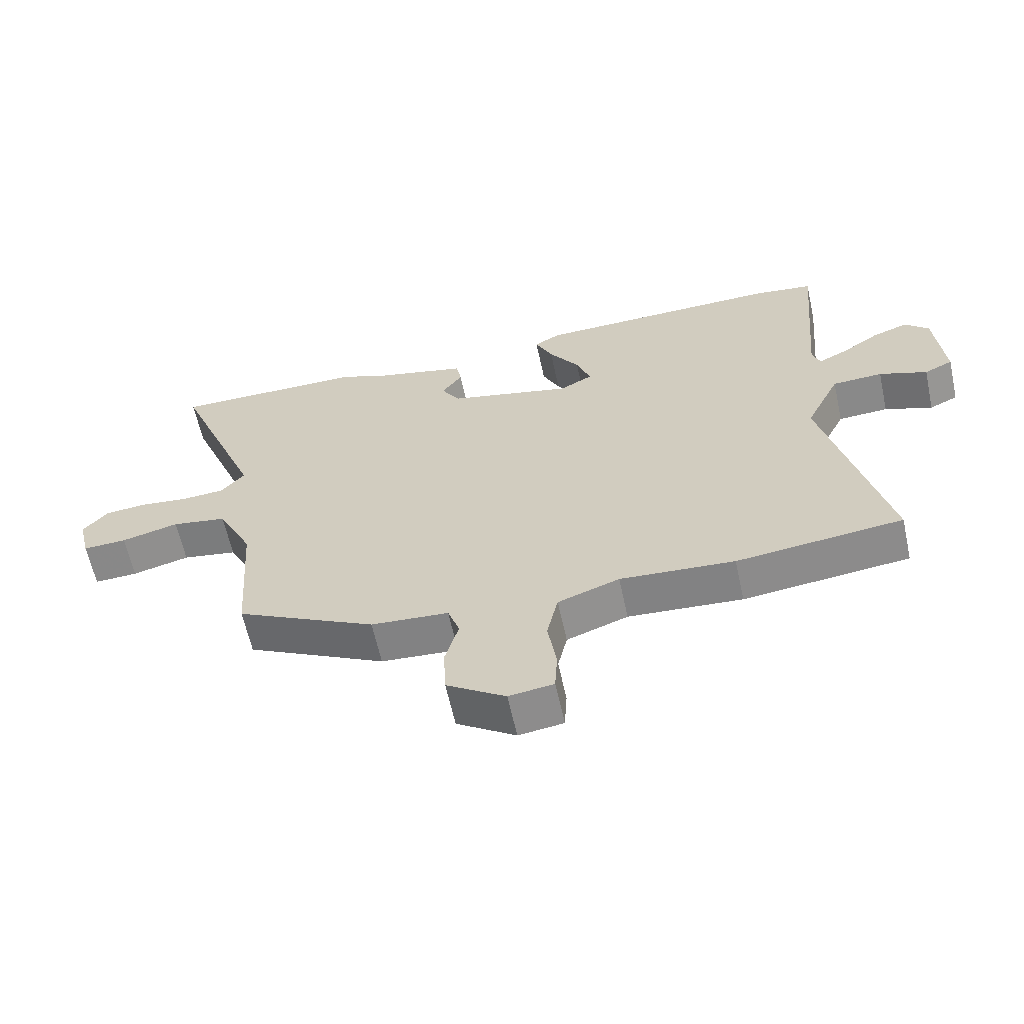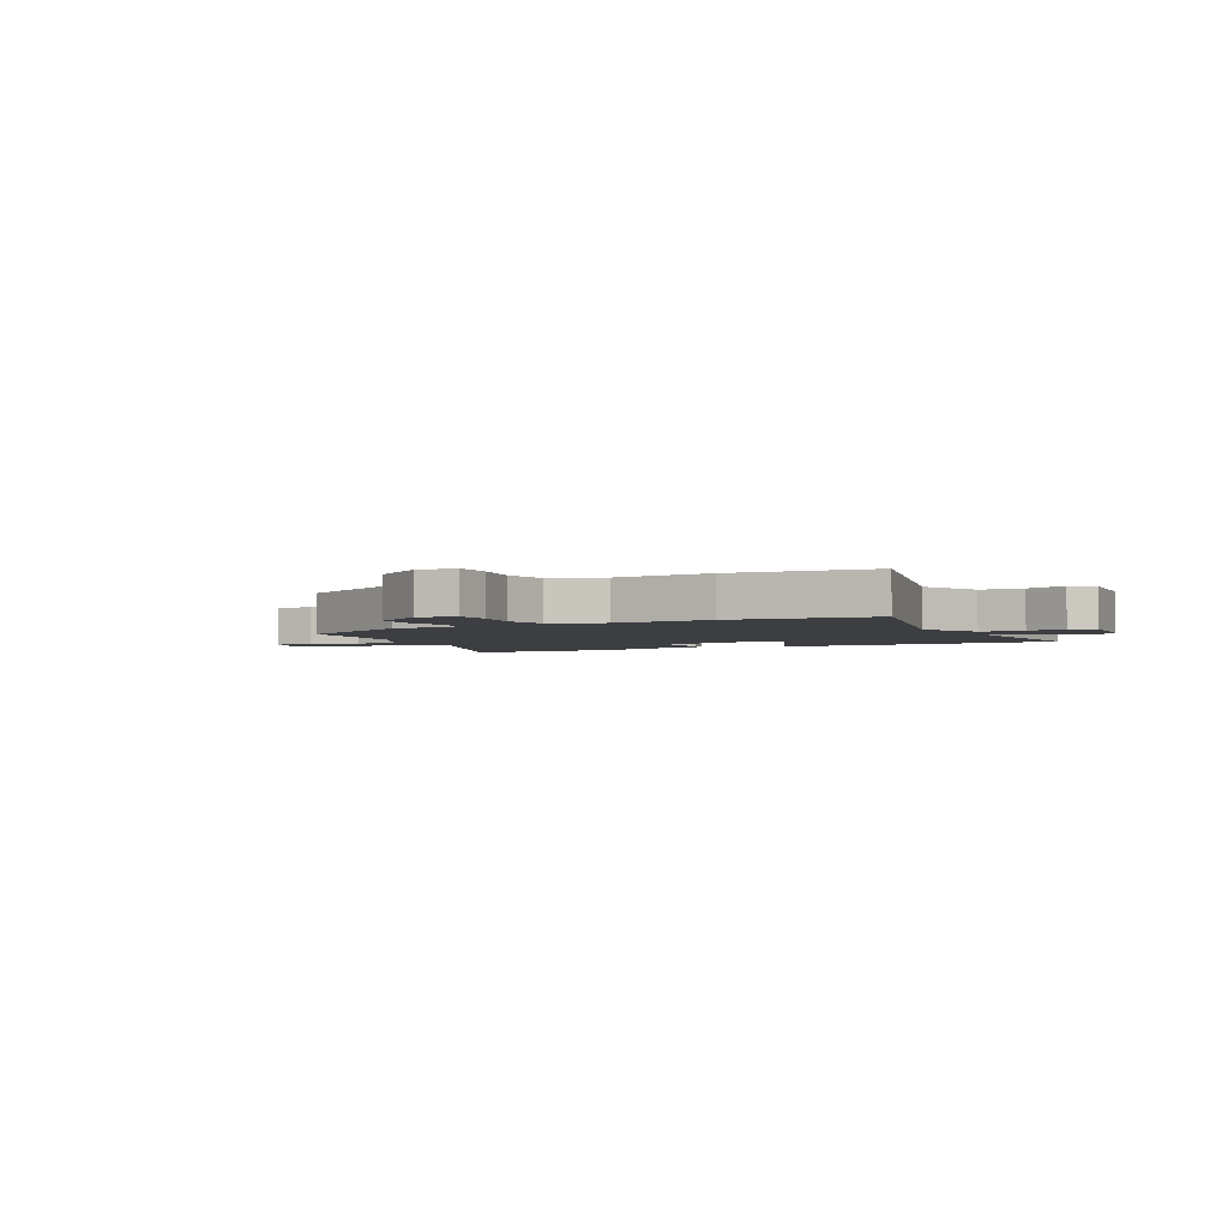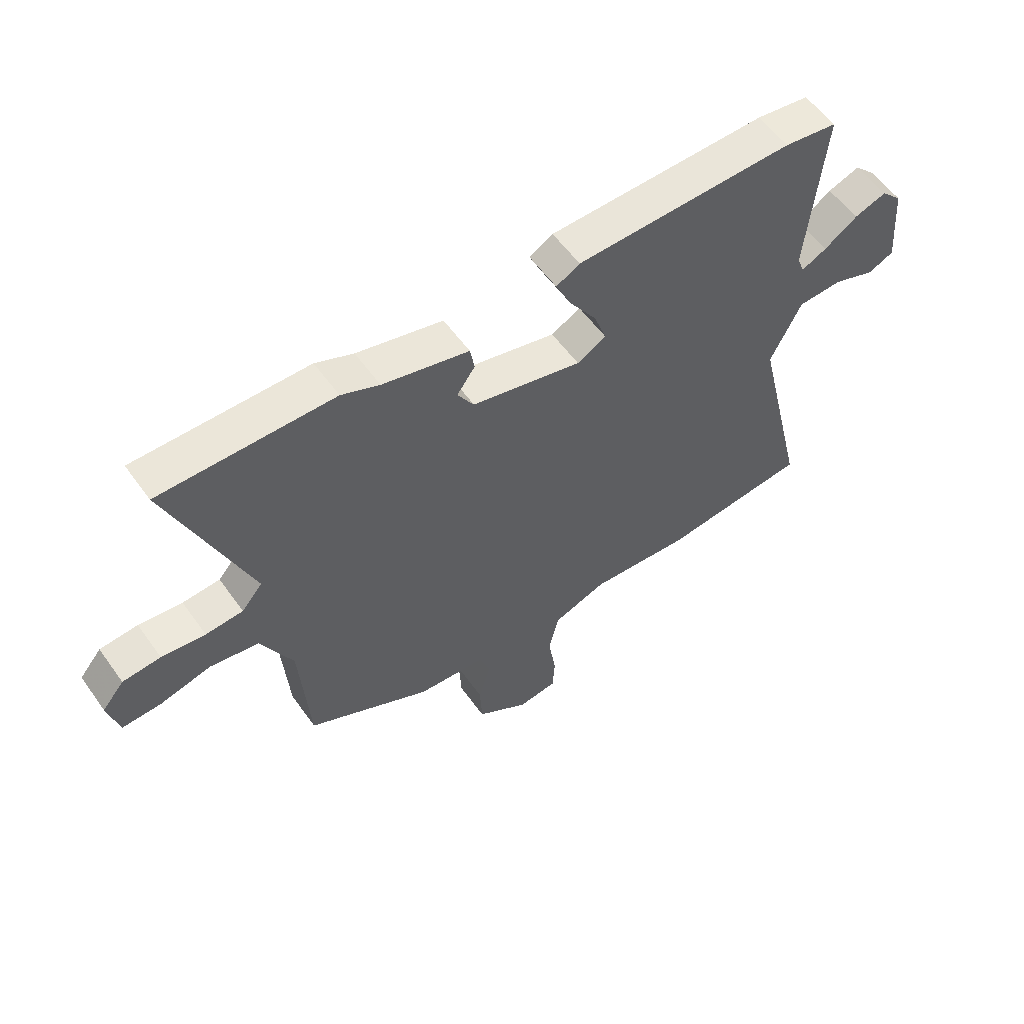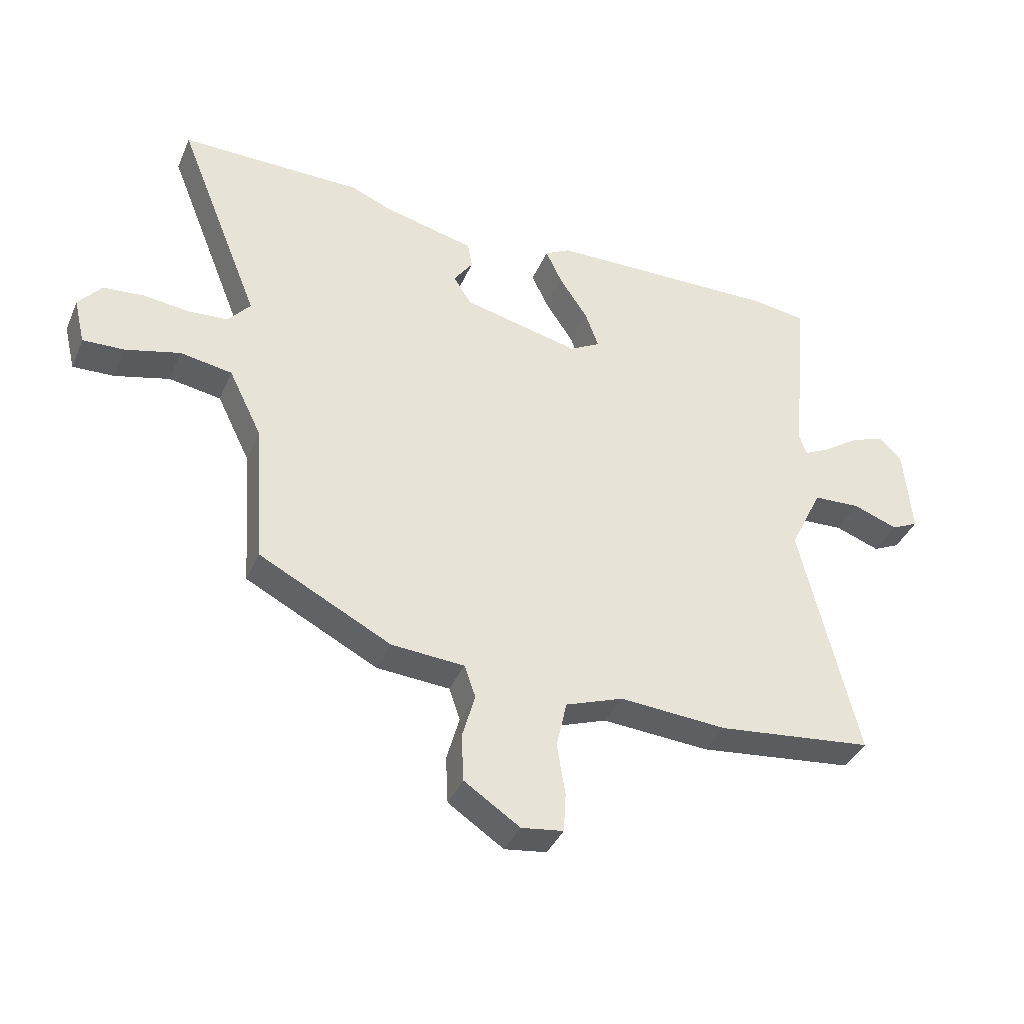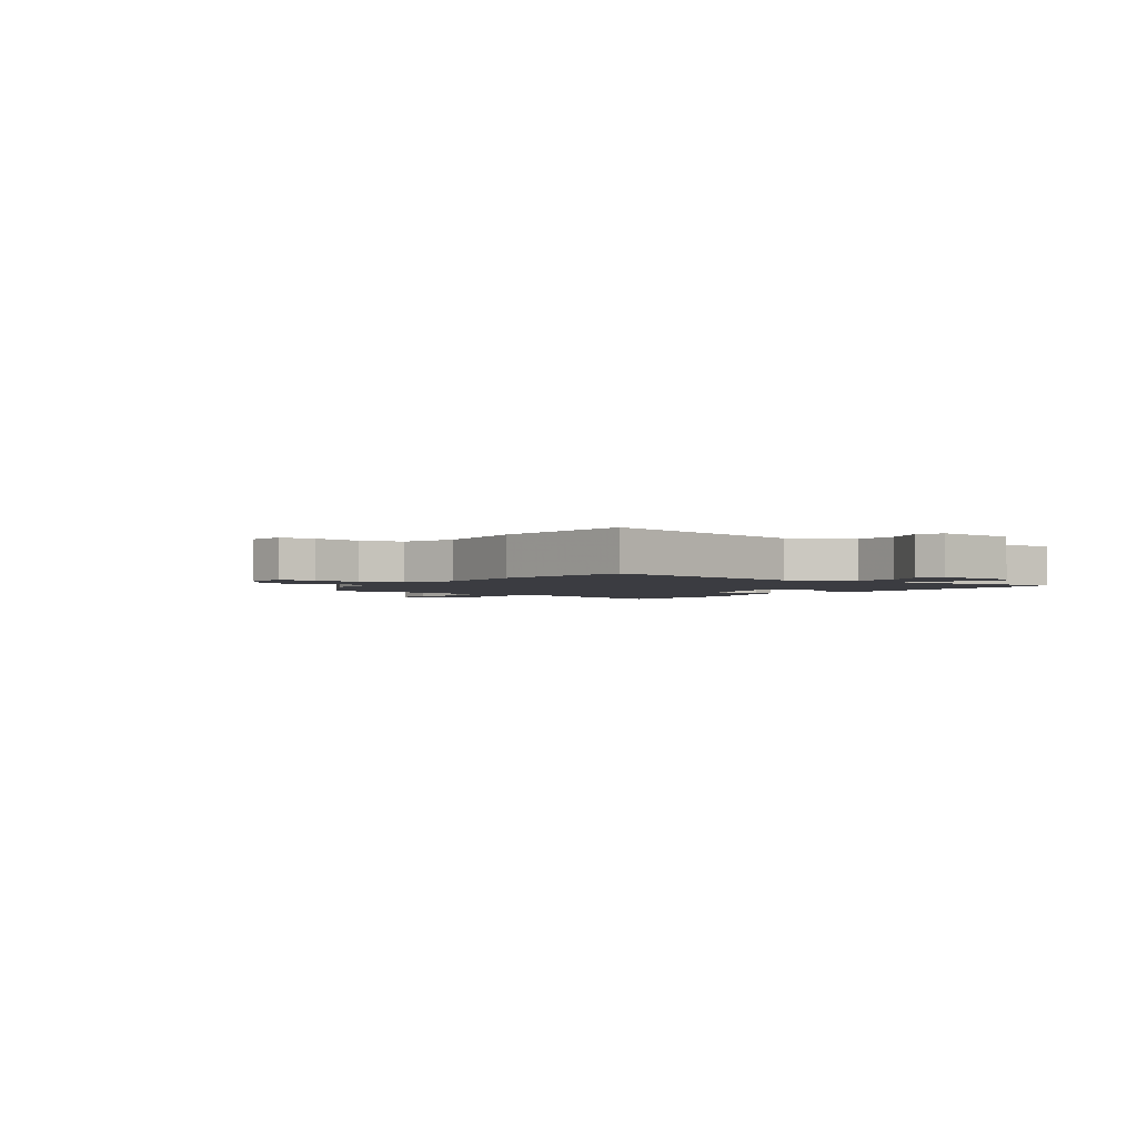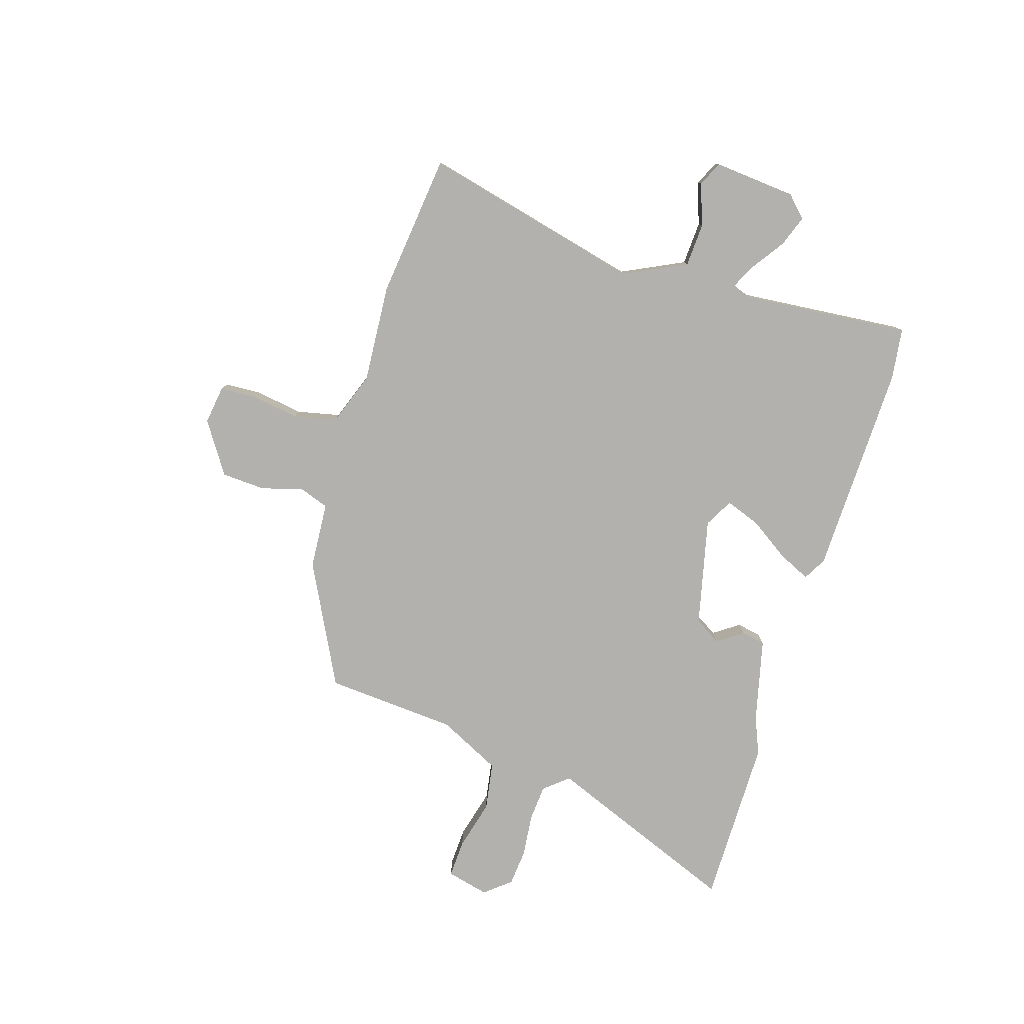
<metadata>
{"format":"obj","ext":"obj","renderer":"f3d","projection":"perspective","resolution":1024,"background":"white","views":[{"elev":-62.2,"azim":-167.7,"up":"+Z"},{"elev":-3.0,"azim":-152.9,"up":"+Y"},{"elev":56.9,"azim":144.8,"up":"+Z"},{"elev":-38.4,"azim":158.3,"up":"+Z"},{"elev":-2.2,"azim":-124.9,"up":"+Y"},{"elev":-79.3,"azim":-107.4,"up":"+Y"}]}
</metadata>
<code>
v -0.345 0.07 -0.517
v -0.612 0.07 -0.487
v -0.514 0.07 -0.076
v -0.57 0.07 0.039
v -0.651 0.07 0.043
v -0.728 0.07 0.015
v -0.774 0.07 0.037
v -0.761 0.07 0.19
v -0.723 0.07 0.228
v -0.665 0.07 0.207
v -0.604 0.07 0.165
v -0.558 0.07 0.142
v -0.545 0.07 0.177
v -0.574 0.07 0.49
v -0.478 0.07 0.503
v -0.081 0.07 0.495
v -0.038 0.07 0.471
v -0.066 0.07 0.411
v -0.115 0.07 0.337
v -0.138 0.07 0.273
v -0.085 0.07 0.244
v 0.115 0.07 0.291
v 0.145 0.07 0.34
v 0.112 0.07 0.387
v 0.12 0.07 0.432
v 0.277 0.07 0.47
v 0.346 0.07 0.499
v 0.66 0.07 0.501
v 0.517 0.07 0.14
v 0.555 0.07 0.095
v 0.623 0.07 0.09
v 0.702 0.07 0.099
v 0.771 0.07 0.093
v 0.811 0.07 0.045
v 0.792 0.07 -0.034
v 0.721 0.07 -0.031
v 0.628 0.07 -0.007
v 0.539 0.07 -0.022
v 0.482 0.07 -0.138
v 0.465 0.07 -0.384
v 0.239 0.07 -0.5
v 0.114 0.07 -0.509
v 0.095 0.07 -0.564
v 0.117 0.07 -0.642
v 0.113 0.07 -0.723
v 0.018 0.07 -0.786
v -0.054 0.07 -0.776
v -0.058 0.07 -0.709
v -0.044 0.07 -0.62
v -0.062 0.07 -0.54
v -0.161 0.07 -0.504
v -0.345 0 -0.517
v -0.612 0 -0.487
v -0.514 0 -0.076
v -0.57 0 0.039
v -0.651 0 0.043
v -0.728 0 0.015
v -0.774 0 0.037
v -0.761 0 0.19
v -0.723 0 0.228
v -0.665 0 0.207
v -0.604 0 0.165
v -0.558 0 0.142
v -0.545 0 0.177
v -0.574 0 0.49
v -0.478 0 0.503
v -0.081 0 0.495
v -0.038 0 0.471
v -0.066 0 0.411
v -0.115 0 0.337
v -0.138 0 0.273
v -0.085 0 0.244
v 0.115 0 0.291
v 0.145 0 0.34
v 0.112 0 0.387
v 0.12 0 0.432
v 0.277 0 0.47
v 0.346 0 0.499
v 0.66 0 0.501
v 0.517 0 0.14
v 0.555 0 0.095
v 0.623 0 0.09
v 0.702 0 0.099
v 0.771 0 0.093
v 0.811 0 0.045
v 0.792 0 -0.034
v 0.721 0 -0.031
v 0.628 0 -0.007
v 0.539 0 -0.022
v 0.482 0 -0.138
v 0.465 0 -0.384
v 0.239 0 -0.5
v 0.114 0 -0.509
v 0.095 0 -0.564
v 0.117 0 -0.642
v 0.113 0 -0.723
v 0.018 0 -0.786
v -0.054 0 -0.776
v -0.058 0 -0.709
v -0.044 0 -0.62
v -0.062 0 -0.54
v -0.161 0 -0.504
f 47 48 49
f 46 47 49
f 45 46 49
f 44 45 49
f 43 44 49
f 42 43 49 50
f 39 40 41 42
f 42 50 51
f 39 42 51
f 38 39 51
f 35 36 37
f 34 35 37
f 33 34 37
f 32 33 37
f 31 32 37
f 30 31 37 38
f 1 2 3
f 51 1 3
f 38 51 3
f 30 38 3
f 29 30 3
f 26 27 28 29
f 25 26 29
f 24 25 29
f 23 24 29
f 17 18 19
f 16 17 19
f 15 16 19
f 14 15 19
f 13 14 19
f 12 13 19 20
f 9 10 11
f 8 9 11
f 7 8 11
f 6 7 11
f 5 6 11
f 4 5 11 12
f 12 20 21
f 4 12 21
f 3 4 21
f 22 23 29
f 3 21 22 29
f 100 99 98
f 100 98 97
f 100 97 96
f 100 96 95
f 100 95 94
f 101 100 94 93
f 93 92 91 90
f 102 101 93
f 102 93 90
f 102 90 89
f 88 87 86
f 88 86 85
f 88 85 84
f 88 84 83
f 88 83 82
f 89 88 82 81
f 54 53 52
f 54 52 102
f 54 102 89
f 54 89 81
f 54 81 80
f 80 79 78 77
f 80 77 76
f 80 76 75
f 80 75 74
f 70 69 68
f 70 68 67
f 70 67 66
f 70 66 65
f 70 65 64
f 71 70 64 63
f 62 61 60
f 62 60 59
f 62 59 58
f 62 58 57
f 62 57 56
f 63 62 56 55
f 72 71 63
f 72 63 55
f 72 55 54
f 80 74 73
f 80 73 72 54
f 1 52 53 2
f 2 53 54 3
f 3 54 55 4
f 4 55 56 5
f 5 56 57 6
f 6 57 58 7
f 7 58 59 8
f 8 59 60 9
f 9 60 61 10
f 10 61 62 11
f 11 62 63 12
f 12 63 64 13
f 13 64 65 14
f 14 65 66 15
f 15 66 67 16
f 16 67 68 17
f 17 68 69 18
f 18 69 70 19
f 19 70 71 20
f 20 71 72 21
f 21 72 73 22
f 22 73 74 23
f 23 74 75 24
f 24 75 76 25
f 25 76 77 26
f 26 77 78 27
f 27 78 79 28
f 28 79 80 29
f 29 80 81 30
f 30 81 82 31
f 31 82 83 32
f 32 83 84 33
f 33 84 85 34
f 34 85 86 35
f 35 86 87 36
f 36 87 88 37
f 37 88 89 38
f 38 89 90 39
f 39 90 91 40
f 40 91 92 41
f 41 92 93 42
f 42 93 94 43
f 43 94 95 44
f 44 95 96 45
f 45 96 97 46
f 46 97 98 47
f 47 98 99 48
f 48 99 100 49
f 49 100 101 50
f 50 101 102 51
f 51 102 52 1

</code>
